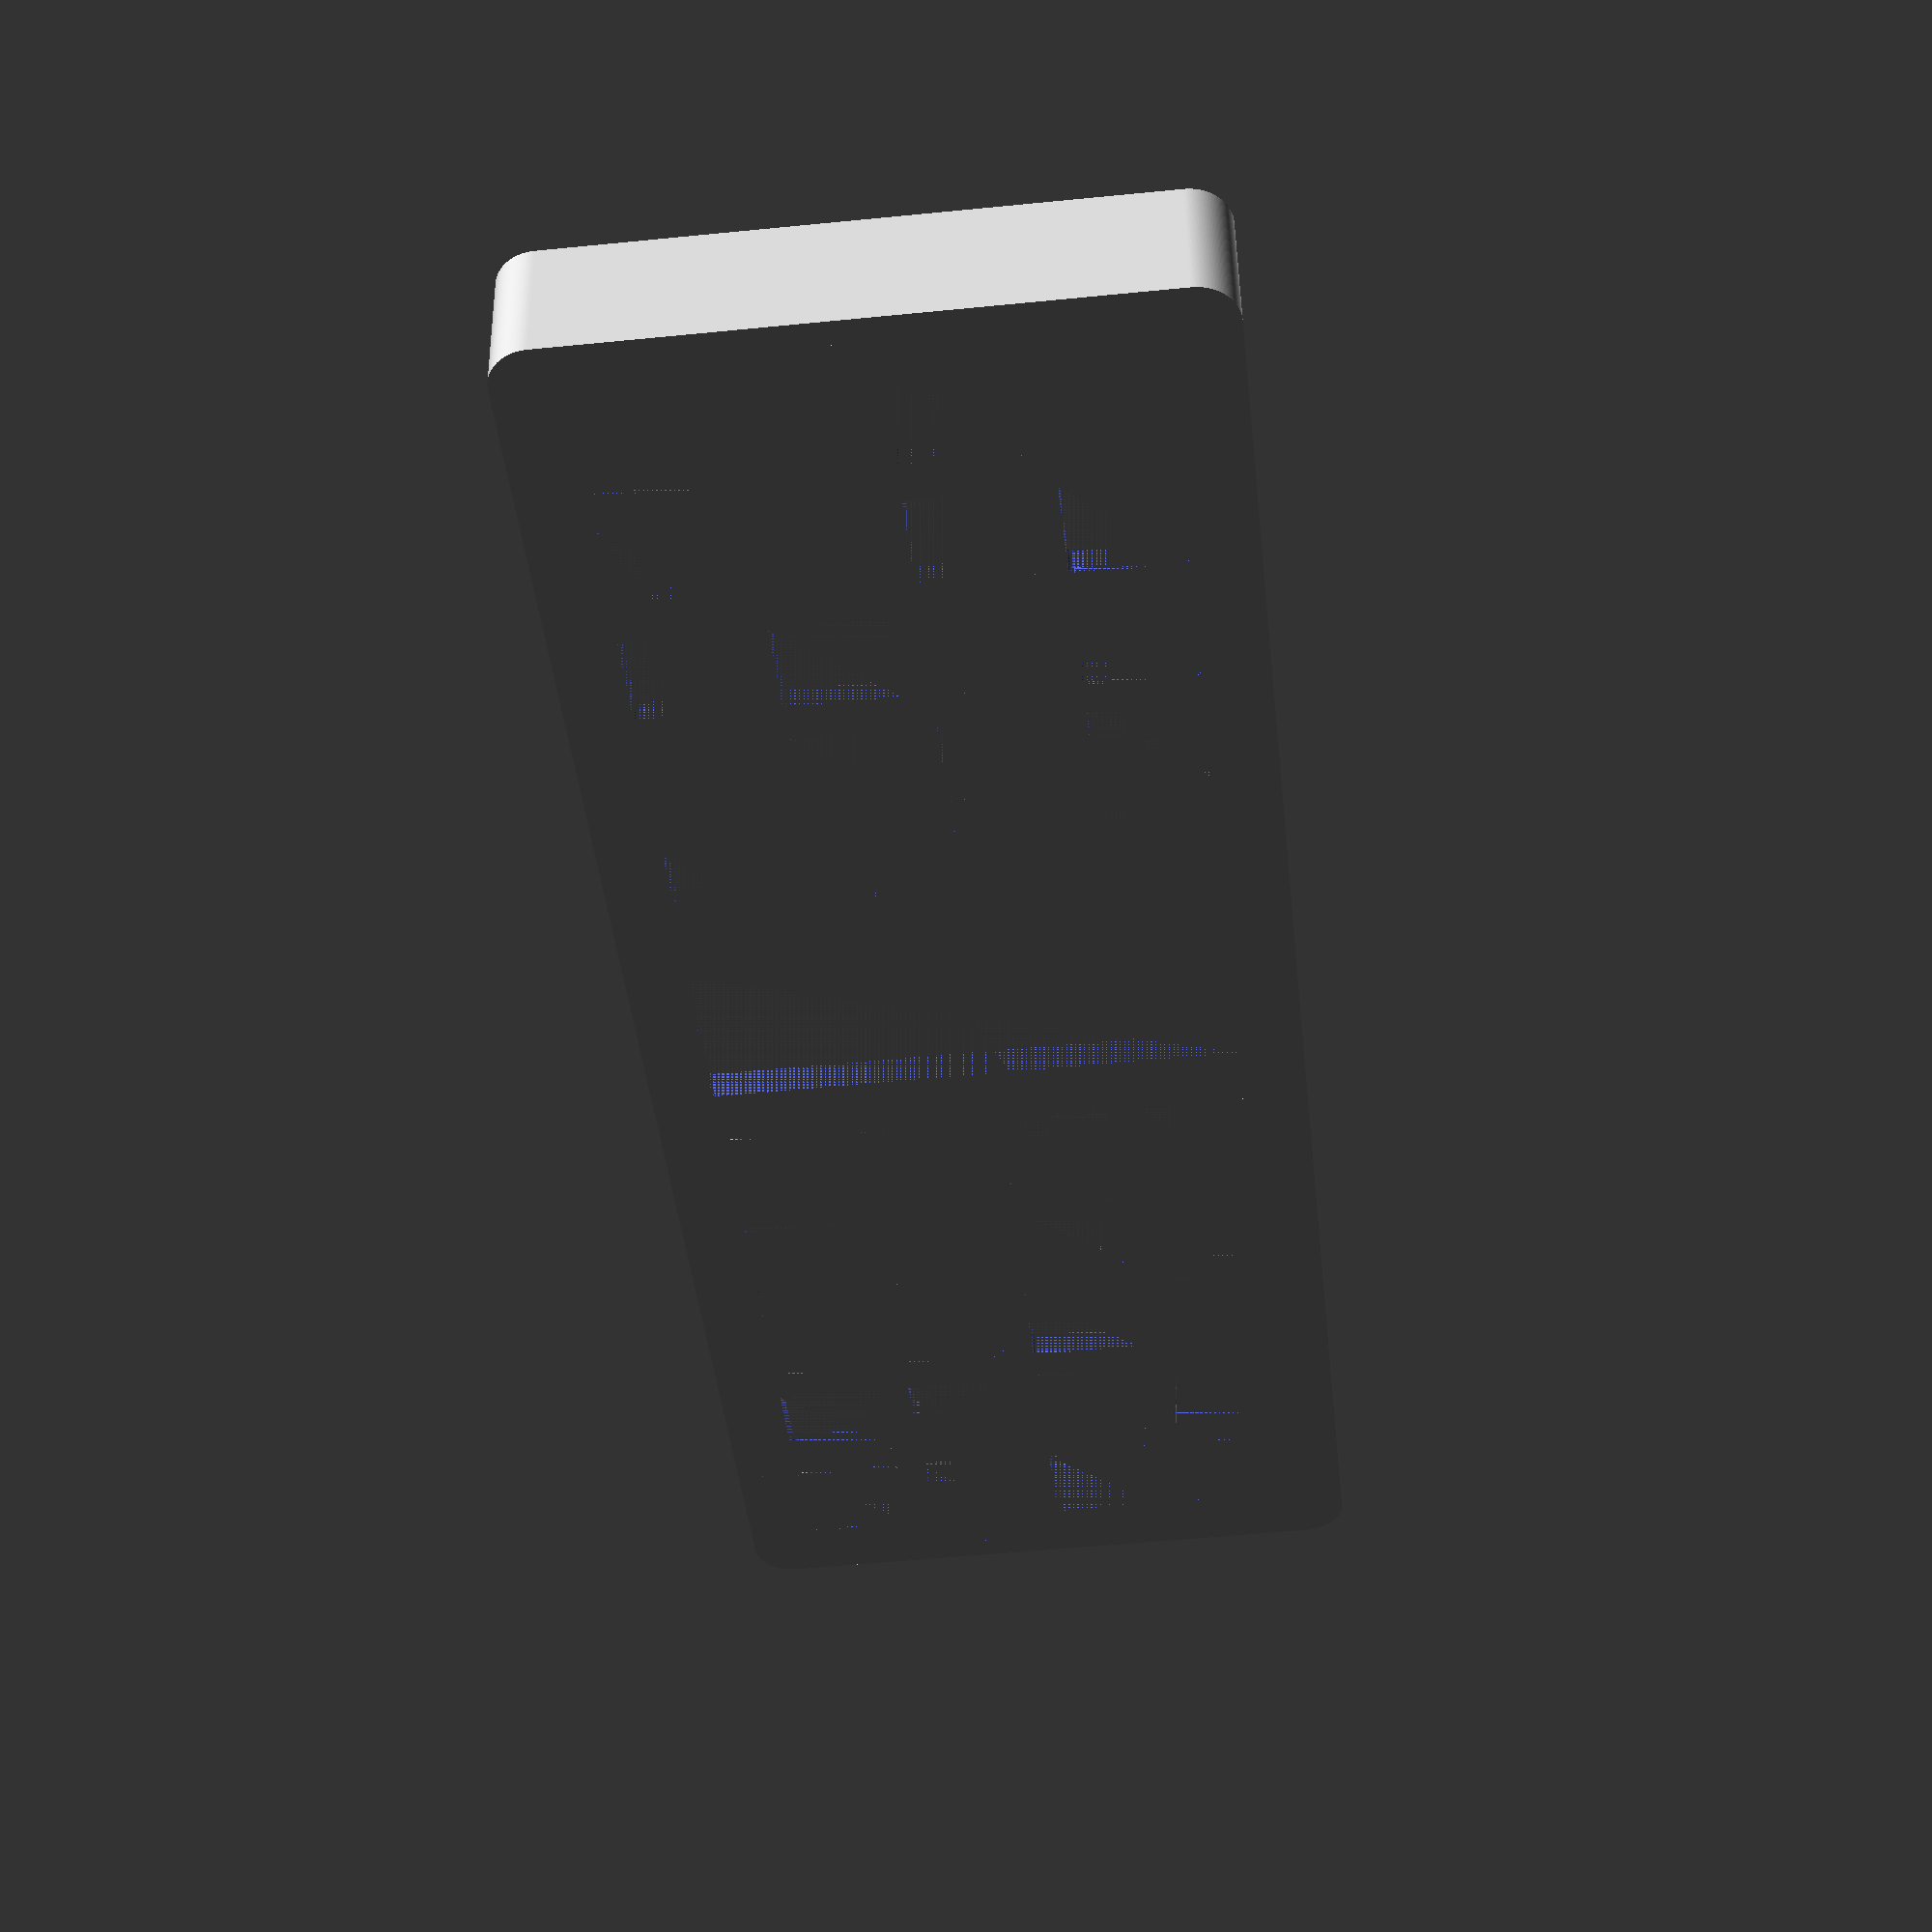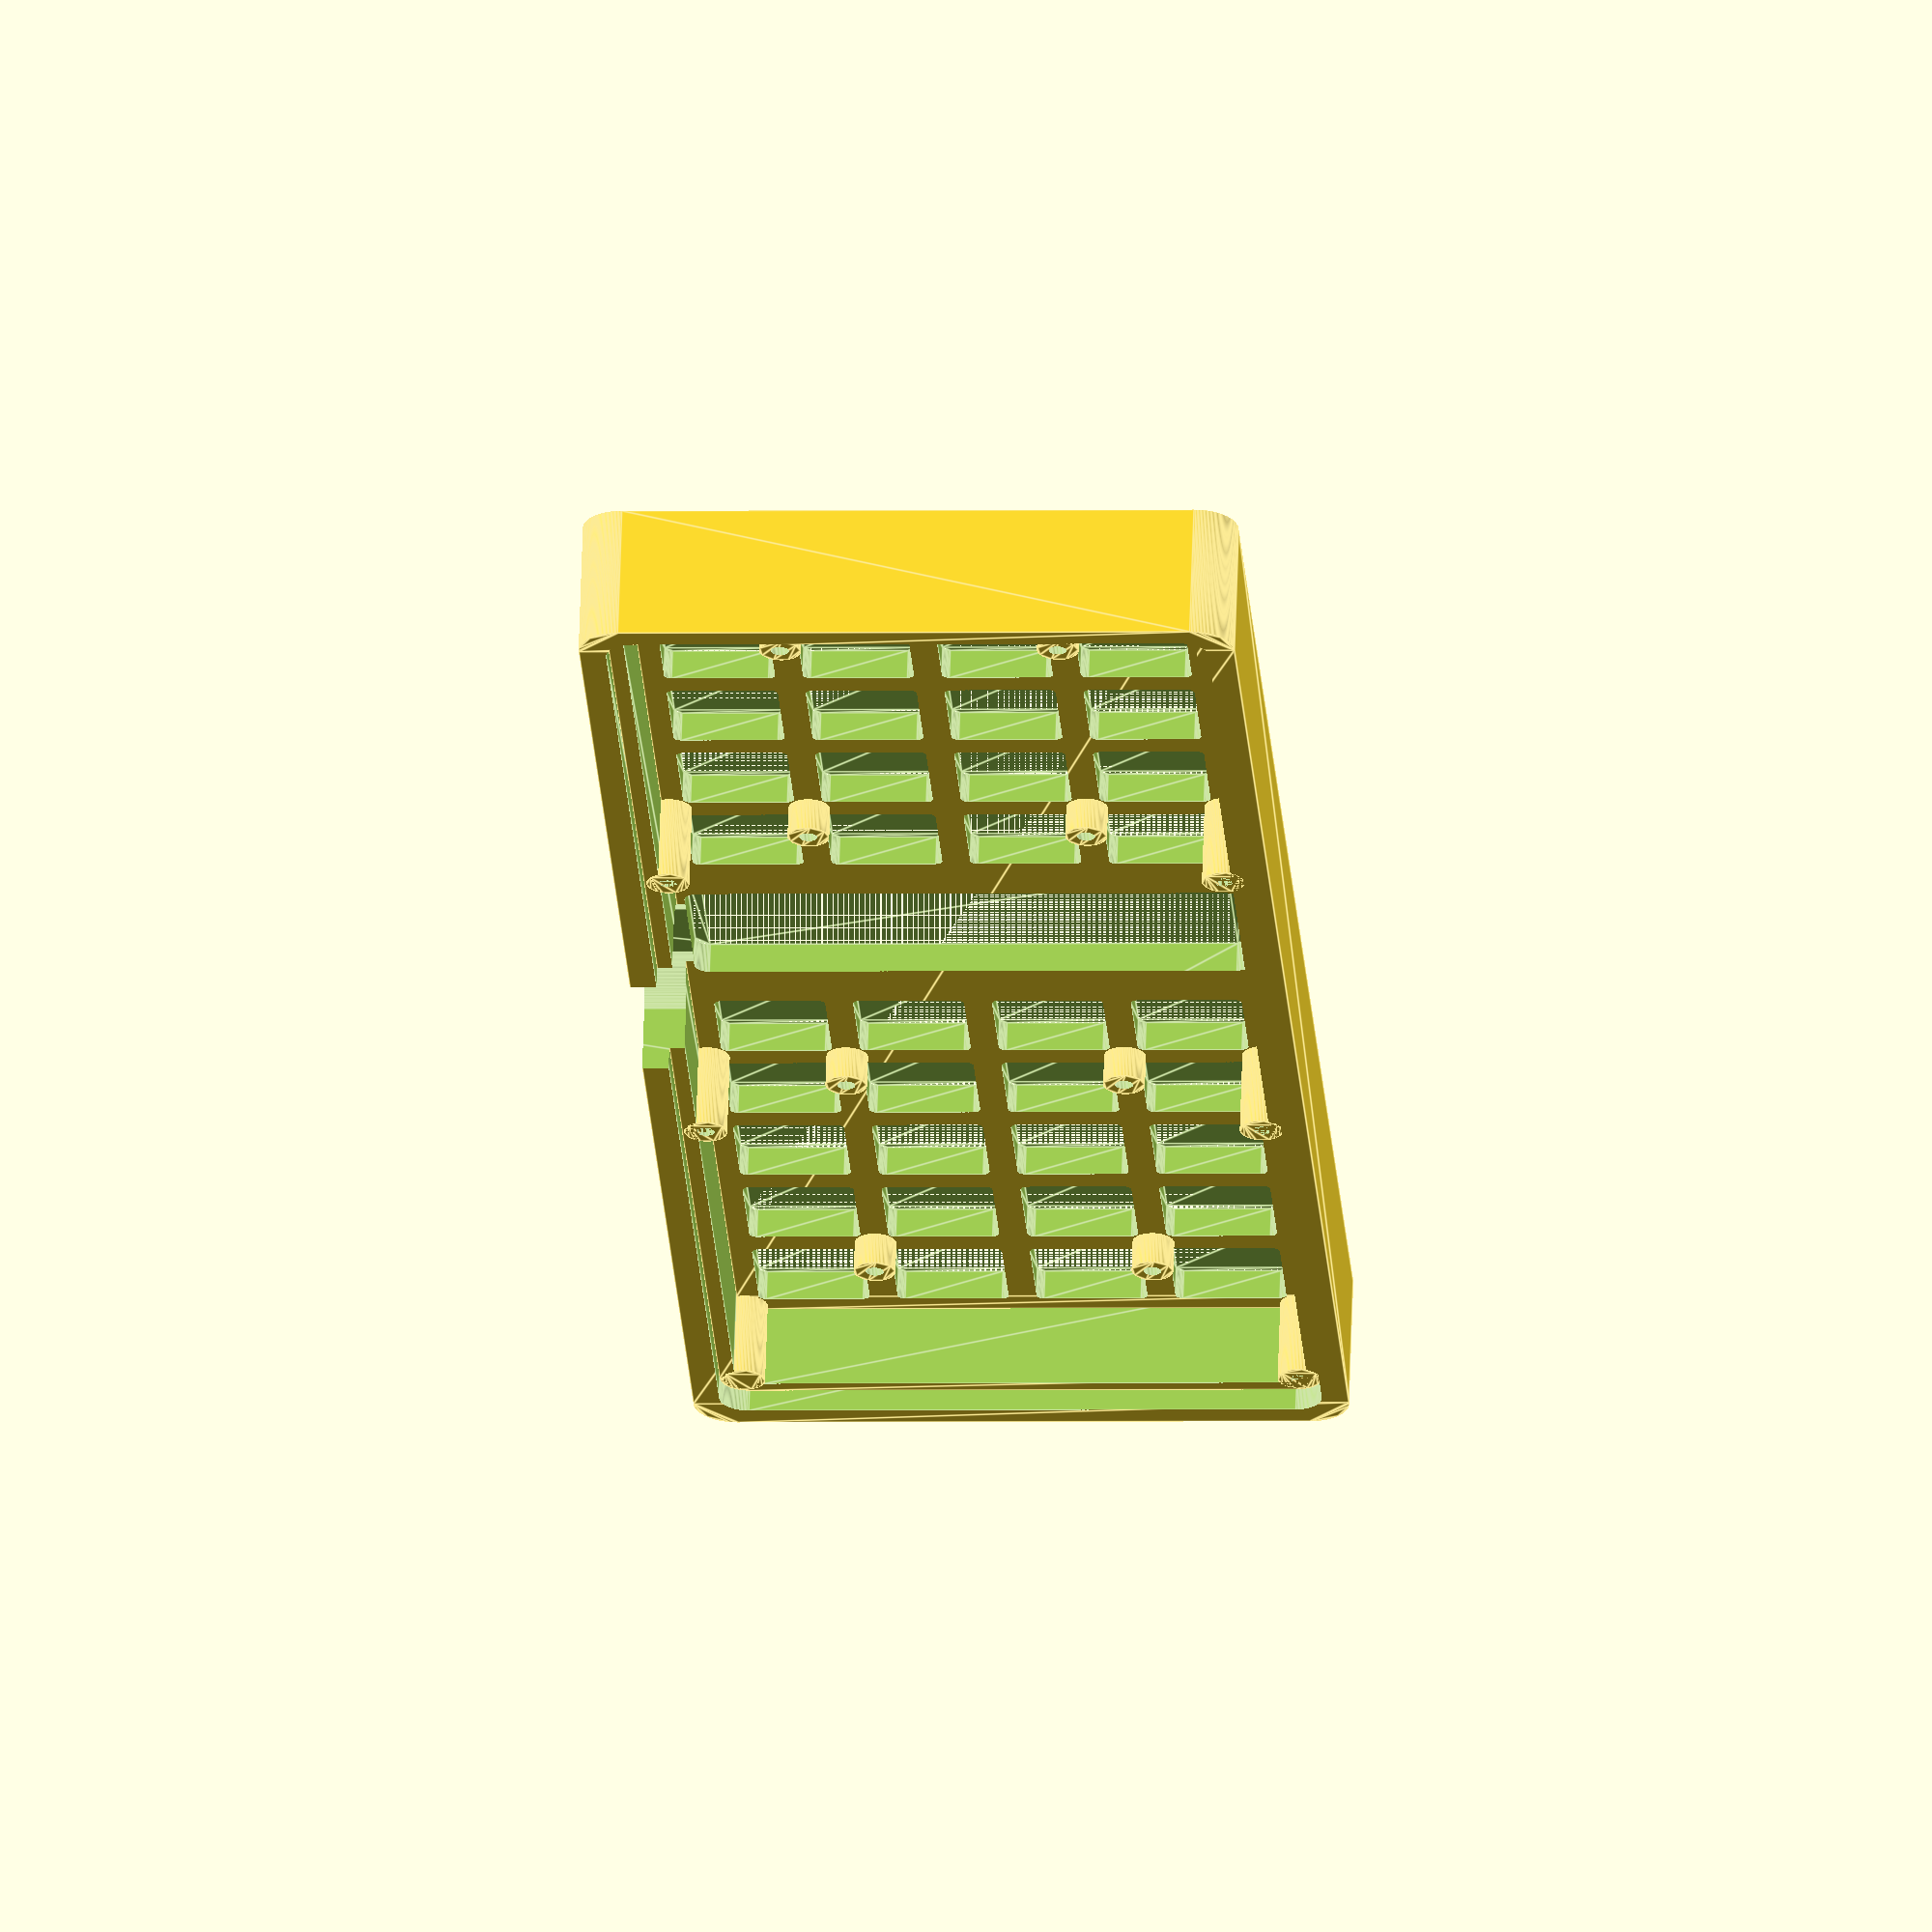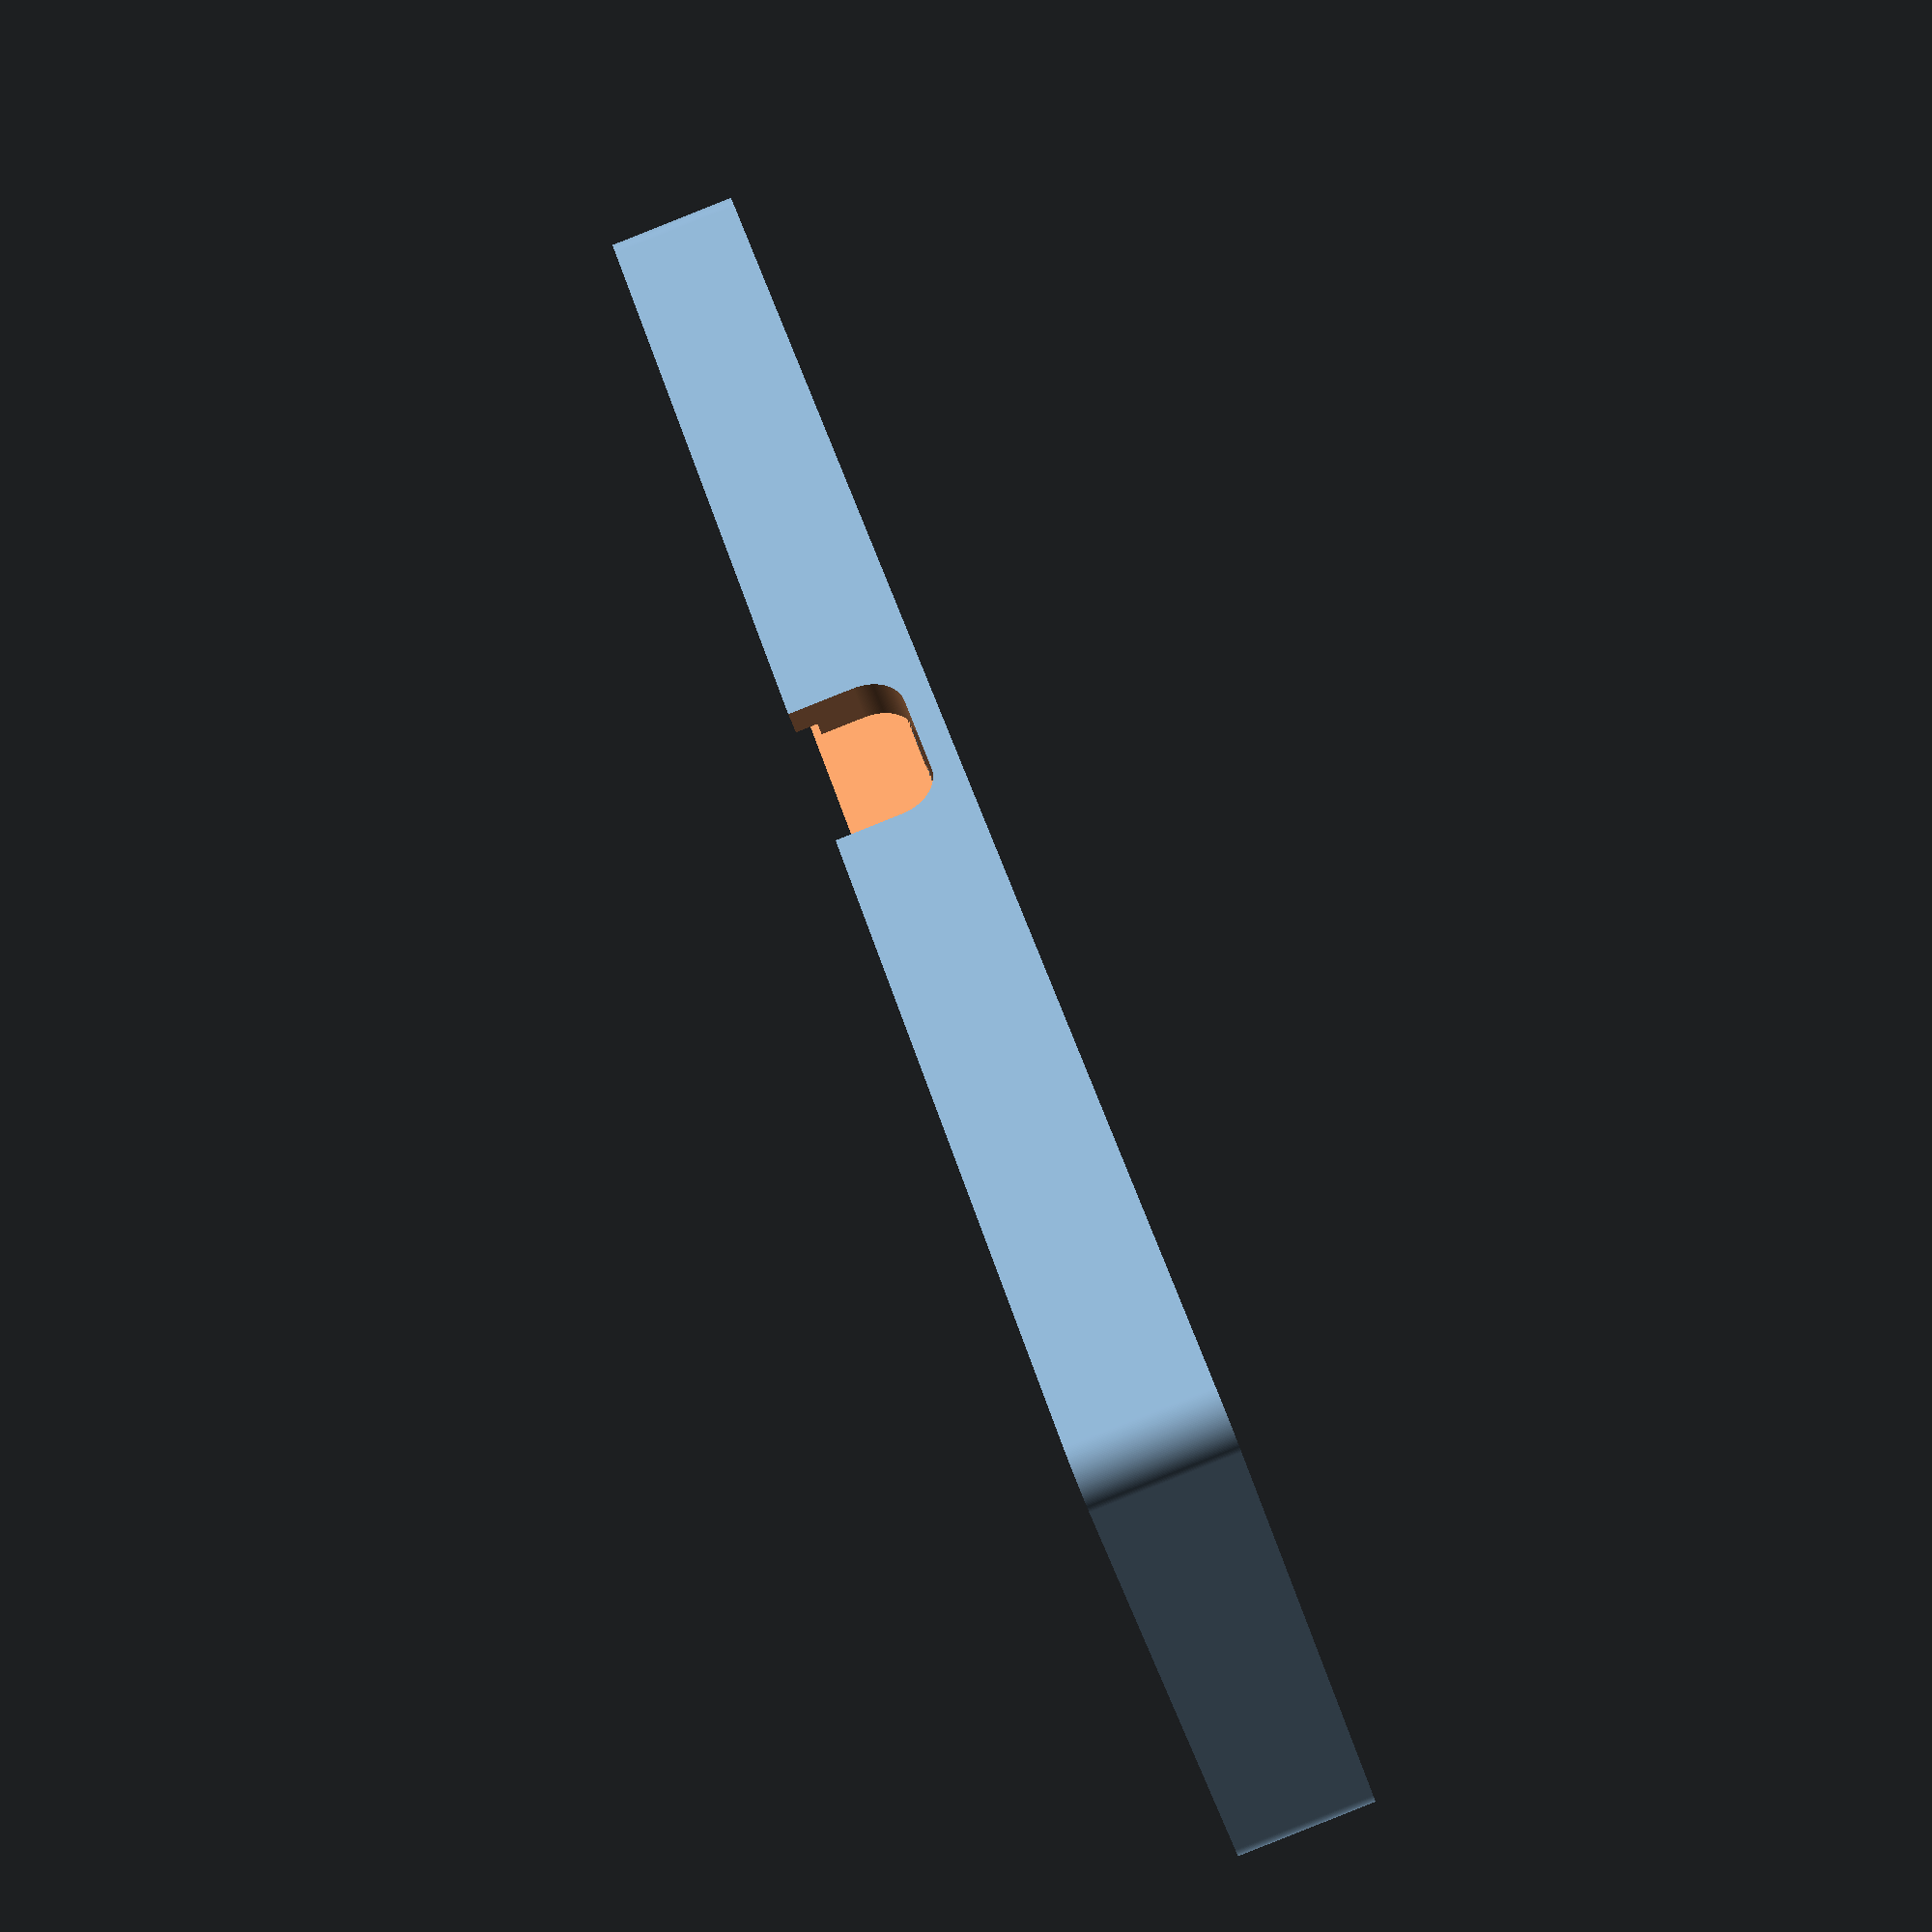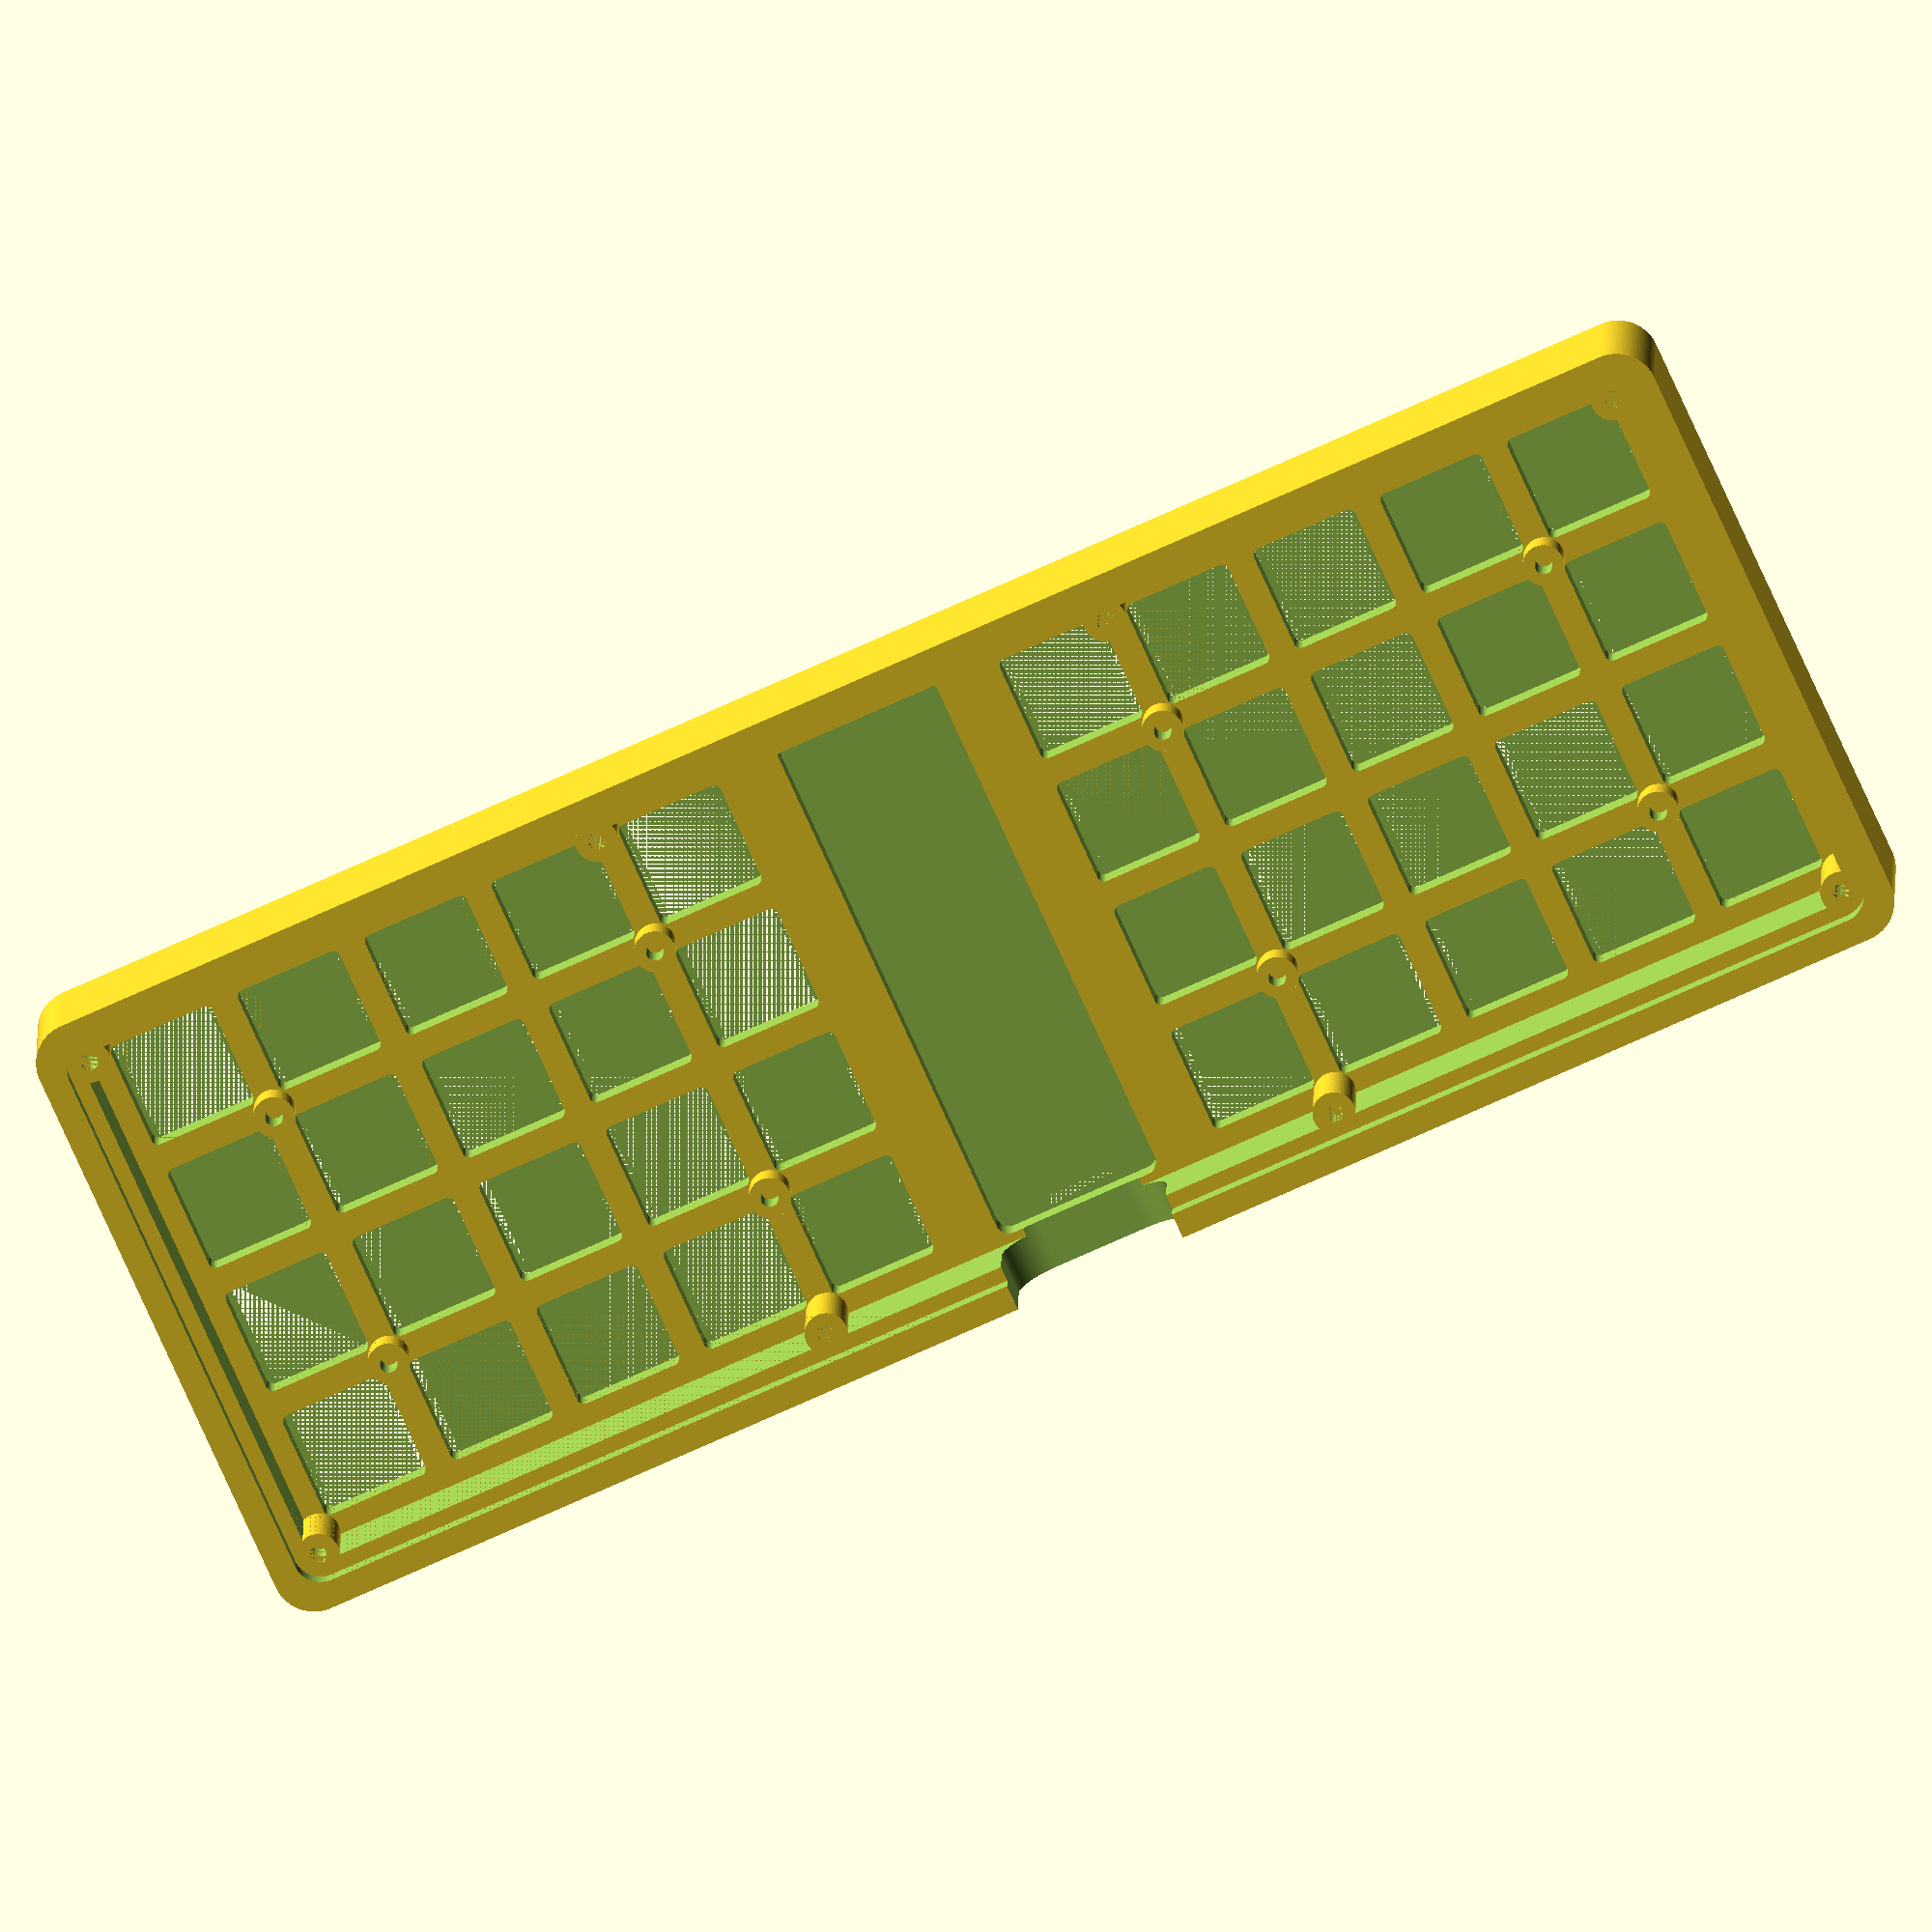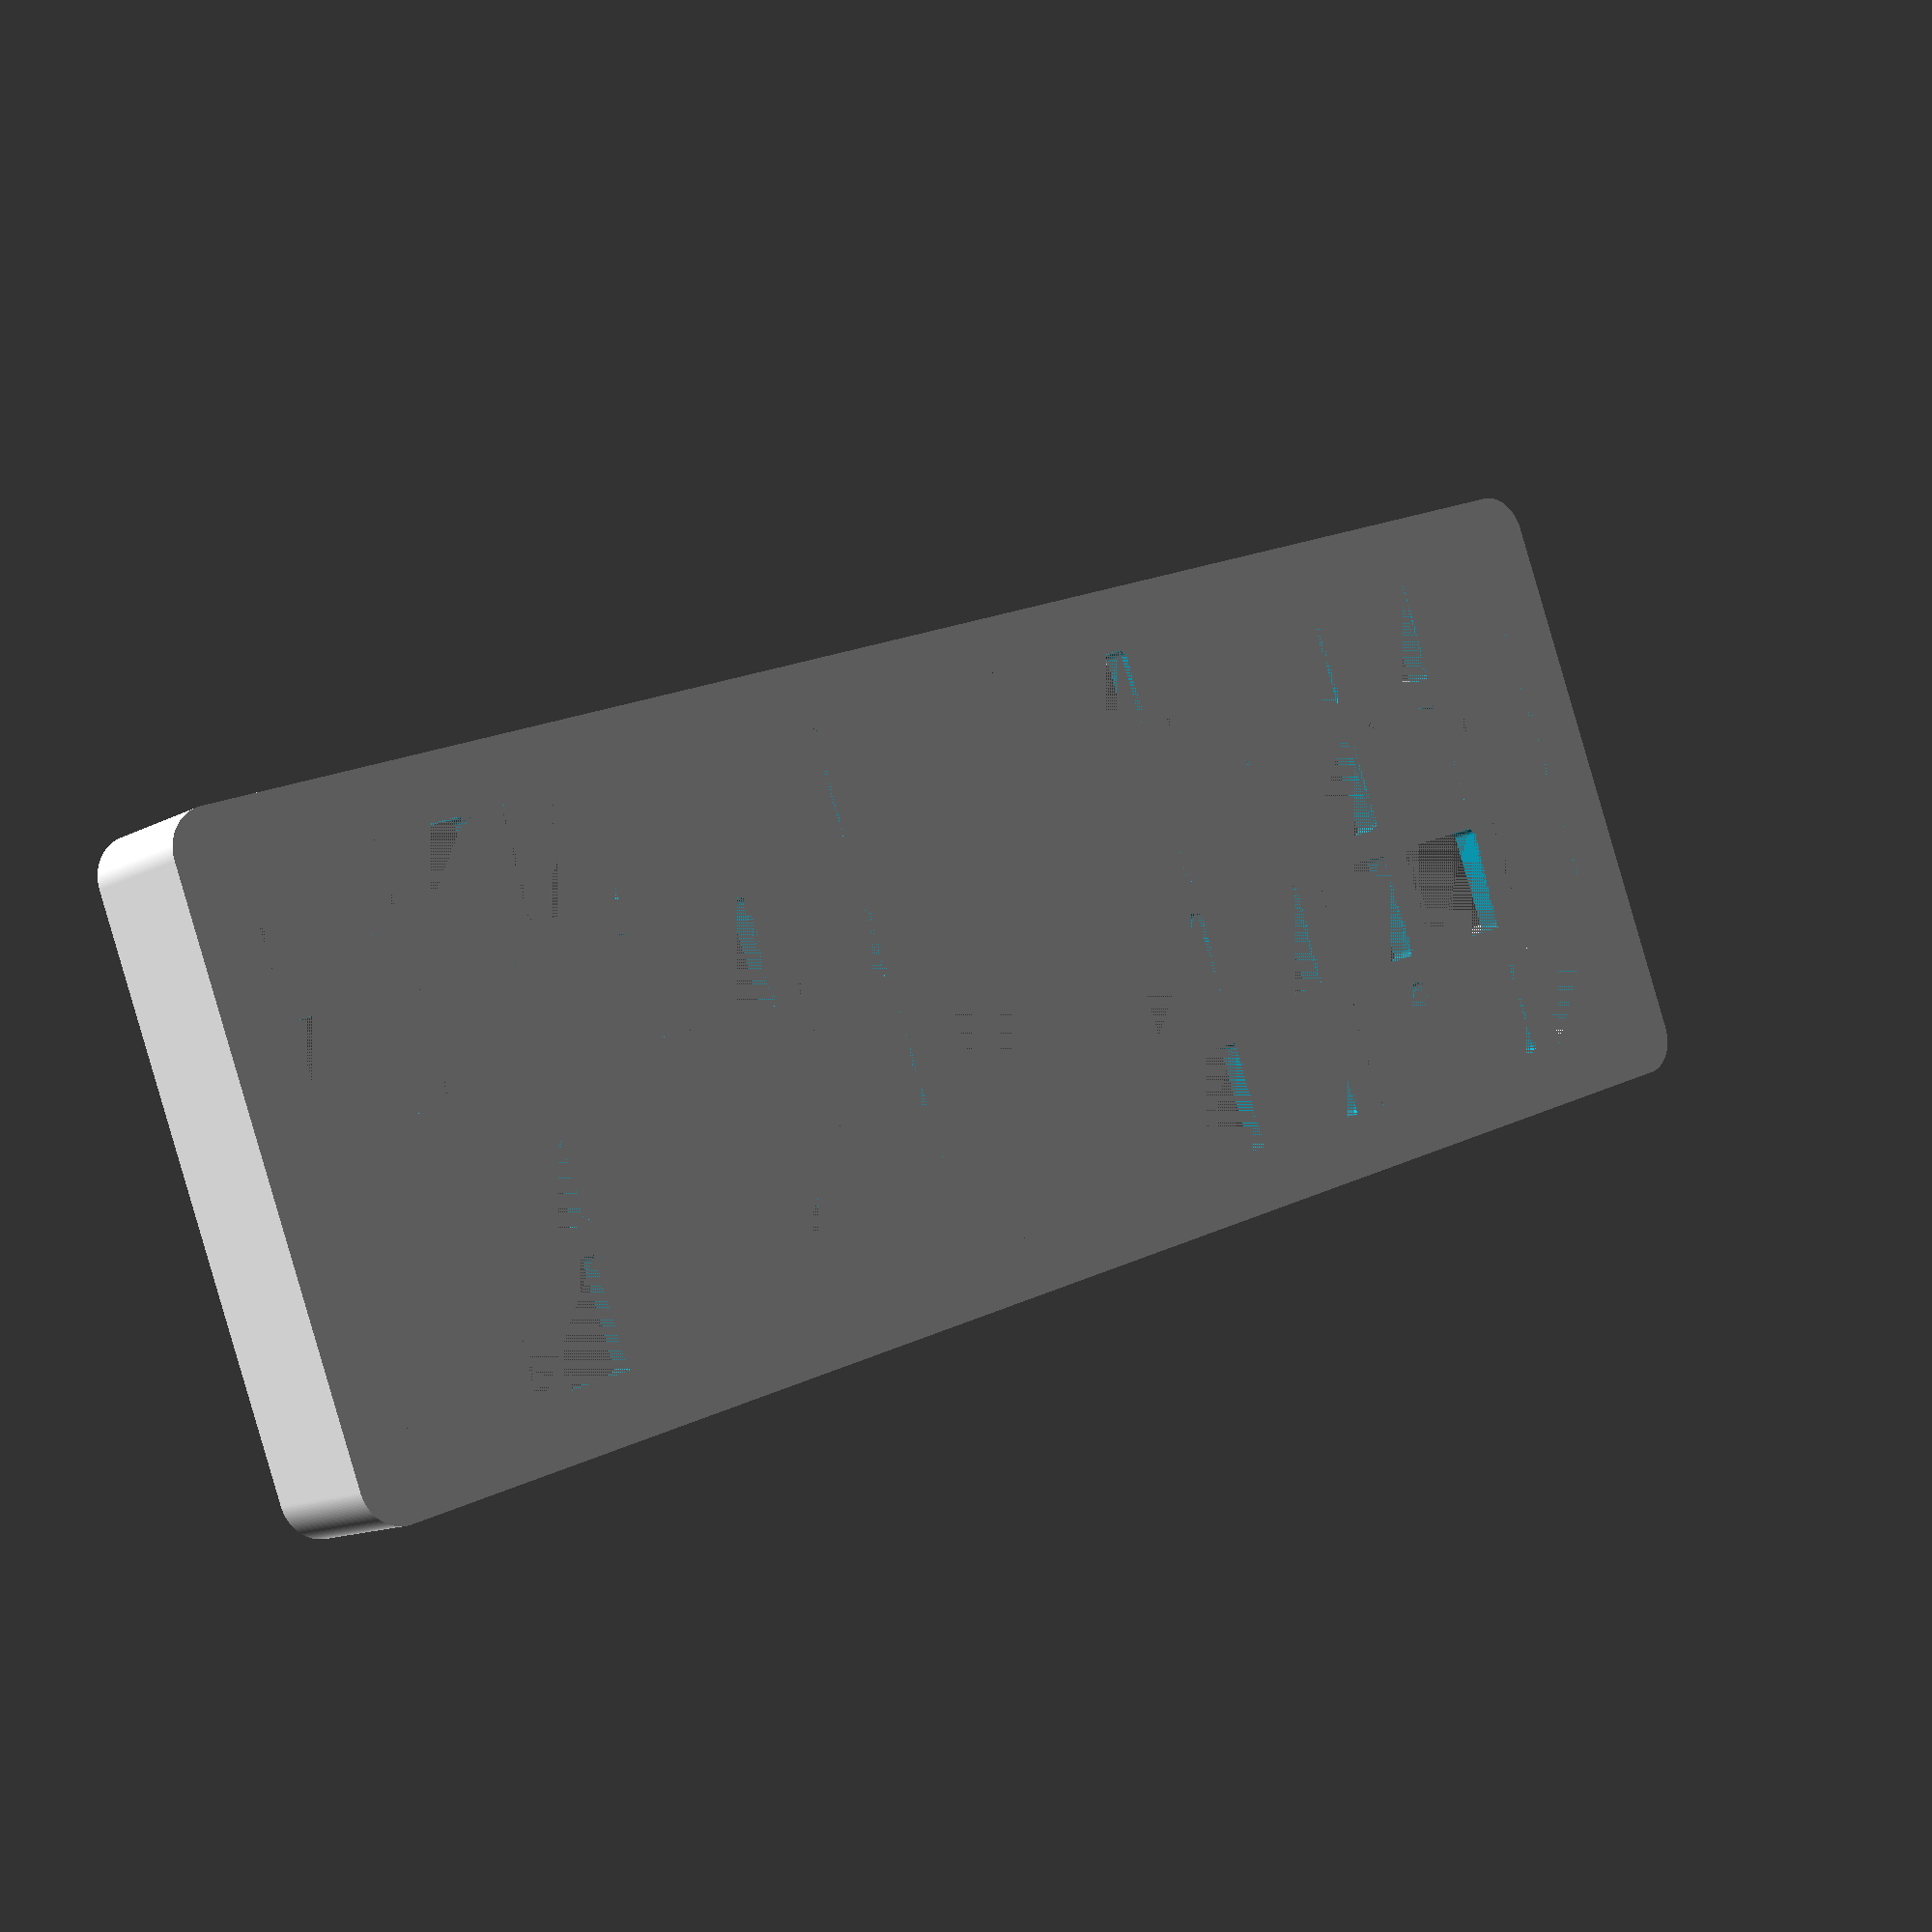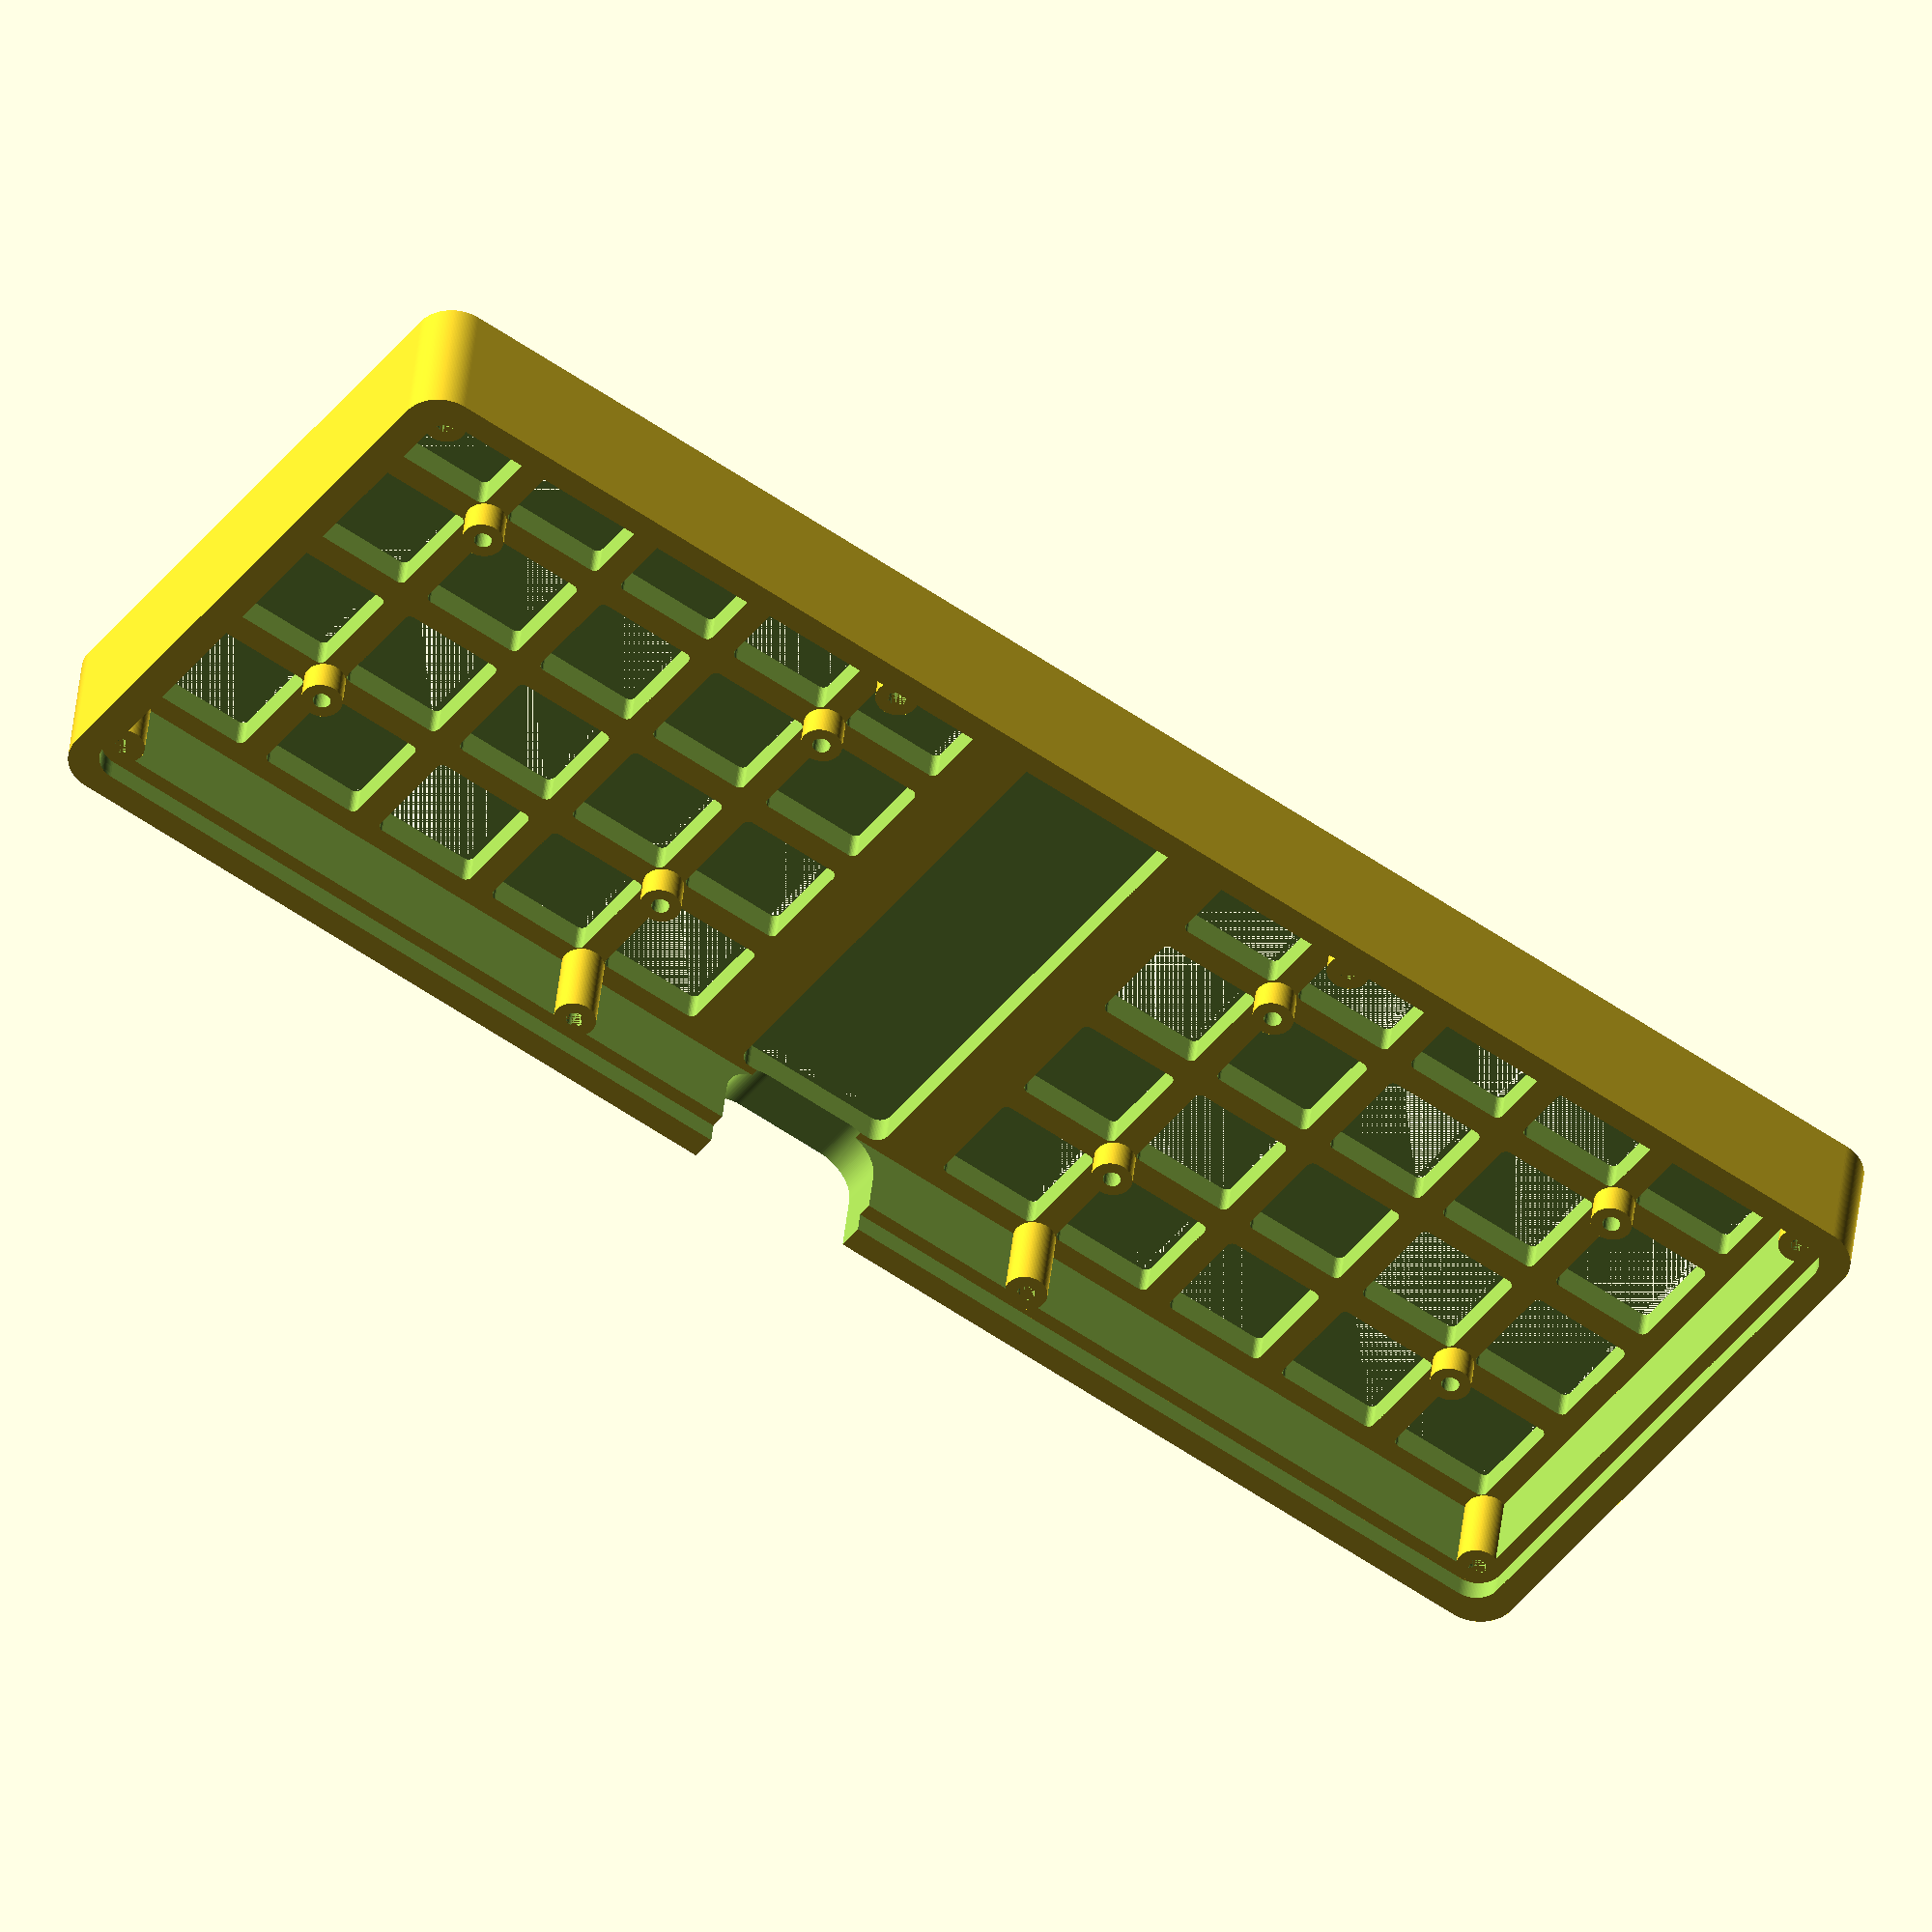
<openscad>
// units are in mm

$fa = 0.1;
$fs = 0.1;

//// MODULES 
module rounding2d(r) {
    offset(r = r) offset(delta = -r) children(0);
}

module fillet2d(r) {
    offset(r = -r) offset(delta = r) children(0);
}

function filletDepth(r, d, i) = r * cos(asin(d * i / r));

module topBottomFillet(b = 0, t = 2, r = 1, s = 4, e = 1) {
    if (e == 1) {        
        topFilletPeice(t = t, r = r, s = s) children(0);
        bottomFilletPeice(b = b, r = r, s = s) children(0);
        
        render()
        difference() {
            children(0);
            
            translate([0, 0, t - r])
            linear_extrude(r + 1)
            offset(delta = 1e5)
            projection()
            children(0);
            
            translate([0, 0, b - 1])
            linear_extrude(r + 1)
            offset(delta = 1e5)
            projection()
            children(0);
            
        }
    }
    if (e == 0) children(0);
}

module topFillet(t = 2, r = 1, s = 4, e = 1) {
    if (e == 1) {
        topFilletPeice(t = t, r = r, s = s) children(0);
        
        render()
        difference() {
            children(0);
            translate([0, 0, t-r])
            linear_extrude(r + 1)
            offset(delta = 1e5)
            projection()
            children(0);
        }
    }
    if (e == 0) children(0);
}

module bottomFillet(b = 0, r = 1, s = 4, e = 1) {
    if (e == 1) {
        bottomFilletPeice(b = b, r = r, s = s) children(0);
        
        render()
        difference() {
            children(0);
            translate([0, 0, b - r - 1])
            linear_extrude(r + 1)
            offset(delta = 1e5)
            projection()
            children(0);
        }
    }
    if (e == 0) children(0);
}

module topFilletPeice(t = 2, r = 1, s = 4) {
    d = r/s;
        
    for (i = [0:s]) {
        x = filletDepth(r, d, i);
        z = d * (s - i + 1);                  
        translate([0, 0, t - z]) 
        linear_extrude(d) 
        offset(delta = -r + x) 
        projection(true) 
        translate([0, 0, -t + z])
        children(0);
    }
}

module bottomFilletPeice(b = 0, r =1, s = 4) {
    d = r/s;
        
    for (i = [0:s]) {
        x = filletDepth(r, d, i);
        z = d * (s - i);
        translate([0, 0, b + z]) 
        linear_extrude(d) 
        offset(delta = -r + x) 
        projection(true)
        translate([0, 0, b - z])
        children(0);
    }
}


//// CONSTANTS
// Choc spacing dimensions
KEY_LENGTH = 10;
KEY_WIDTH = 10;

// Choc plate cutout dimensions
KEY_CUTOUT_X = 8;
KEY_CUTOUT_Y = KEY_CUTOUT_X;
KEY_CUTOUT_RADIUS = 0.5;

// Case constants
INNER_FILLET_RADIUS = 2.0; // internal fillet
OUTER_FILLET_RADIUS = 3.0; // external fillet
CORNER_FILLET_RADIUS = 1.0; // use to round out case

FLOOR_LIP_LENGTH = 1.1;

WALL_MARGIN = 0.3; // gap between pcb and case for one side
PCB_TOLERANCE = 0.3 + WALL_MARGIN; // accounts for pcb cutout tolerance

TOTAL_WALL_WIDTH = 3.0;
INNER_WALL_WIDTH = FLOOR_LIP_LENGTH;
OUTER_WALL_WIDTH = TOTAL_WALL_WIDTH - INNER_WALL_WIDTH;

NUM_KEYS_X = 12;
NUM_KEYS_Y = 4;

// Dimensions
PCB_LENGTH = KEY_LENGTH * NUM_KEYS_X;
PCB_WIDTH = KEY_WIDTH * NUM_KEYS_Y;

CASE_INNER_LENGTH = PCB_LENGTH + (PCB_TOLERANCE*2);
CASE_INNER_WIDTH = PCB_WIDTH + (PCB_TOLERANCE*2);

CASE_INNER_WALL_LENGTH = CASE_INNER_LENGTH + (INNER_WALL_WIDTH*2);
CASE_INNER_WALL_WIDTH = CASE_INNER_WIDTH + (INNER_WALL_WIDTH*2);

CASE_OUTER_WALL_LENGTH = CASE_INNER_WALL_LENGTH + (OUTER_WALL_WIDTH*2);
CASE_OUTER_WALL_WIDTH = CASE_INNER_WALL_WIDTH + (OUTER_WALL_WIDTH*2);

PLATE_HEIGHT = 2.2; // 1.2; // Height of the integrated plate
FLOOR_HEIGHT = 1.6; // Height of the PCB bottom
CASE_UPPER_HEIGHT = 0; // Height of the wall above the plate
CASE_INNER_WALL_HEIGHT = PLATE_HEIGHT+6; //TODO; can probably be lower
CASE_OUTER_WALL_HEIGHT = CASE_INNER_WALL_HEIGHT+FLOOR_HEIGHT+CASE_UPPER_HEIGHT; // Height of the outer case
SCREW_POLE_HEIGHT = CASE_INNER_WALL_HEIGHT;
// no holes
SCREW_POLE_INNER_HEIGHT = SCREW_POLE_HEIGHT - 3.5;

SCREW_POLE_OUTER_RADIUS = 3.1/2;
SCREW_POLE_INNER_RADIUS = 1.3/2;

// Modules
module case_inner_square(height, corner_radius) {
    linear_extrude(height)
        rounding2d(corner_radius)
        square([CASE_INNER_LENGTH,CASE_INNER_WIDTH], center = true);
}

module case_inner_wall_square(height, corner_radius) {
    linear_extrude(height)
        rounding2d(corner_radius)
        square([CASE_INNER_WALL_LENGTH,CASE_INNER_WALL_WIDTH], center = true);
}

module case_outer_wall_square(height, corner_radius) {
    translate([0,0,-CASE_UPPER_HEIGHT])
        linear_extrude(height)
        rounding2d(corner_radius)
        square([CASE_OUTER_WALL_LENGTH,CASE_OUTER_WALL_WIDTH], center = true);
}

module key_cutout_square() {
    linear_extrude(PLATE_HEIGHT+0.01)
        rounding2d(KEY_CUTOUT_RADIUS)
        square([KEY_CUTOUT_X,KEY_CUTOUT_Y], center = true);
}

module key_flexture(key_x, key_y, key_difference, spring_thickness) {
    base_thickness = 0; // base thickness is used to give more strength for the base

    linear_extrude(0.2)
        union(){
            // NOTE: springs should be turned into a module
            // towards key
            translate([-KEY_CUTOUT_X/4,(+key_y/2)+((key_difference/2)/2)+(spring_thickness/2),0])
                square([spring_thickness+base_thickness, key_difference/2], center = true);
            translate([+KEY_CUTOUT_X/4,(+key_y/2)+((key_difference/2)/2)+(spring_thickness/2),0])
                square([spring_thickness+base_thickness, key_difference/2], center = true);
            // towards cutout
            translate([+KEY_CUTOUT_X/4,(+key_y/2)+((key_difference/2)/2)-(spring_thickness/2),0])
                square([spring_thickness, key_difference/2], center = true);
            translate([-KEY_CUTOUT_X/4,(+key_y/2)+((key_difference/2)/2)-(spring_thickness/2),0])
                square([spring_thickness, key_difference/2], center = true);
            // re-enforcement
            
            translate([0,(+key_y/2)+0.2,0])
                square([key_x-1.5, 0.5], center = true);
        };
    
    // tab on key to prevent it from lifting out of the case
    tab_thickness = 0.5;
    translate([0,(-key_y/2),0.7])
        linear_extrude(tab_thickness)
        square([5,1.4], center = true);
        
    tab_thickness = 0.5;
    translate([0,(-key_y/2)-(key_difference/2)])
        linear_extrude(tab_thickness)
        
        square([5,1.4], center = true);
}

module key_square() {
    spring_thickness = 0.5;
    key_height = 3;
    key_difference = 2;
    key_x = KEY_CUTOUT_X-key_difference;
    key_y = KEY_CUTOUT_Y-key_difference;
    union(){
        translate([0,0,-key_height+PLATE_HEIGHT])
            union(){
                linear_extrude(key_height)
                    rounding2d(KEY_CUTOUT_RADIUS)
                    square([key_x,key_y], center = true);
            };
        key_flexture(key_x, key_y, key_difference, spring_thickness);
    }
}

module key_cutout_matrix() {
    for (i = [0:NUM_KEYS_X-1]){
        for (j = [0:NUM_KEYS_Y-1]){
            if (i!=5 && i!=6){ // We don't want key cutouts on the middle cols
                translate([KEY_LENGTH*(i-((NUM_KEYS_X/2)-0.5)),KEY_WIDTH*(j-(NUM_KEYS_Y/2)+0.5),0])
                    key_cutout_square();
            }    
        }
    }
}

module key_matrix(){
    for (i = [0:NUM_KEYS_X-1]){
        for (j = [0:NUM_KEYS_Y-1]){
            if (i!=5 && i!=6){ // We don't want key cutouts on the middle cols
                translate([KEY_LENGTH*(i-((NUM_KEYS_X/2)-0.5)),KEY_WIDTH*(j-(NUM_KEYS_Y/2)+0.5),0])
                    key_square();
            }    
        }
    }
}

module key_silicone() {
    
}

module key_silicone_matrix(){
    for (i = [0:NUM_KEYS_X-1]){
        for (j = [0:NUM_KEYS_Y-1]){
            if (i!=5 && i!=6){ // We don't want key cutouts on the middle cols
                translate([KEY_LENGTH*(i-((NUM_KEYS_X/2)-0.5)),KEY_WIDTH*(j-(NUM_KEYS_Y/2)+0.5),0])
                    key_square();
            }    
        }
    }
}

module screw_pole() {
    difference(){
        linear_extrude(SCREW_POLE_HEIGHT)
            circle(SCREW_POLE_OUTER_RADIUS);
        screw_hole();
    }
}

module screw_hole() {
    height_diff = SCREW_POLE_HEIGHT-SCREW_POLE_INNER_HEIGHT;

    translate([0,0,height_diff])
    linear_extrude(SCREW_POLE_INNER_HEIGHT)
        circle(SCREW_POLE_INNER_RADIUS);
}

module screw_pole_matrix() {
    for (i = [0:NUM_KEYS_X]){
        for (j = [0:NUM_KEYS_Y]){
            if (
                (i==0  && j==0)  ||
                (i==0  && j==4)  ||
                (i==4  && j==0)  ||
                (i==4  && j==4)  ||
                (i==8  && j==0)  ||
                (i==8  && j==4)  ||
                (i==12  && j==0) ||
                (i==12  && j==4)  
            ){
                translate([KEY_LENGTH*(i-((NUM_KEYS_X/2))),KEY_WIDTH*(j-(NUM_KEYS_Y/2)),0])
                    screw_pole();
            }    
        }
    }
}

module screw_hole_matrix() {
    for (i = [0:NUM_KEYS_X]){
        for (j = [0:NUM_KEYS_Y]){
            if (
                (i==0  && j==0)  ||
                (i==0  && j==4)  ||
                (i==4  && j==0)  ||
                (i==4  && j==4)  ||
                (i==8  && j==0)  ||
                (i==8  && j==4)  ||
                (i==12  && j==0) ||
                (i==12  && j==4)  
            ){
                translate([KEY_LENGTH*(i-((NUM_KEYS_X/2))),KEY_WIDTH*(j-(NUM_KEYS_Y/2)),0])
                    screw_hole();
            }    
        }
    }
}


module standoff() {
    height_diff = SCREW_POLE_HEIGHT-SCREW_POLE_INNER_HEIGHT;
    difference(){
        linear_extrude(4.5)
            circle(1.5);
            
        translate([0,0,0])
            linear_extrude(SCREW_POLE_INNER_HEIGHT)
            circle(SCREW_POLE_INNER_RADIUS);
    }
}

module standoff_matrix() {
    for (i = [0:NUM_KEYS_X]){
        for (j = [0:NUM_KEYS_Y]){
            if (
                (i==1  && j==1)  ||
                (i==4  && j==1)  ||
                (i==8  && j==1)  ||
                (i==11 && j==1)  ||
                (i==1  && j==3)  ||
                (i==4  && j==3)  ||
                (i==8  && j==3)  ||
                (i==11 && j==3)
            ){
                translate([KEY_LENGTH*(i-((NUM_KEYS_X/2))),KEY_WIDTH*(j-(NUM_KEYS_Y/2)),0])
                    standoff();
            }    
        }
    }
}

module usb_cutout() {
    cutout_width = 13;
    cutout_height = 11;
    
    cutout_pos_height = 7.5;
    
    rotate([90,0,0])
        translate([0,cutout_pos_height,-40])
        linear_extrude(TOTAL_WALL_WIDTH+0.01+25)
        rounding2d(3.0)
        square([cutout_width, cutout_height], center=true);
}

module middle_plate_cutout() {
    padding = 1;
    width = (KEY_LENGTH-padding )* 2;
    length = (KEY_WIDTH*NUM_KEYS_Y)+(PCB_TOLERANCE*2);
    
    linear_extrude(PLATE_HEIGHT+(CASE_UPPER_HEIGHT/2)+0.01)
        // rounding2d(0.5)
        square([width, length], center = true);
}


module switch_cutout() {
    cutout_width = 12.5;
    cutout_height = 40;
    
    cutout_pos_height = FLOOR_HEIGHT + 2;
    
        linear_extrude(TOTAL_WALL_WIDTH+0.01+20)
        rounding2d(1.0)
        square([cutout_width, cutout_height], center=true);
}

module reset_cutout() {
    cutout_width = 6;
    cutout_height = 2.5;
    
    cutout_pos_height = FLOOR_HEIGHT + 2;
    
    rotate([90,0,0])
        translate([-14.5,cutout_pos_height,-45])
        linear_extrude(TOTAL_WALL_WIDTH+0.01+10)
        rounding2d(1.0)
        square([cutout_width, cutout_height], center=true);
}

if (true){
    difference(){
        union(){
            difference(){
                case_inner_square(PLATE_HEIGHT,INNER_FILLET_RADIUS);
                //middle_plate_cutout();
            }


            difference(){
                case_inner_wall_square(CASE_INNER_WALL_HEIGHT,INNER_FILLET_RADIUS);
                case_inner_square(CASE_INNER_WALL_HEIGHT+0.01,INNER_FILLET_RADIUS);
            }
            
            difference(){
                topBottomFillet(b = -CASE_UPPER_HEIGHT, t = CASE_INNER_WALL_HEIGHT+FLOOR_HEIGHT, r = 2, s = 20, e=0)
                case_outer_wall_square(CASE_OUTER_WALL_HEIGHT, OUTER_FILLET_RADIUS);
                case_inner_wall_square(CASE_OUTER_WALL_HEIGHT+0.01, INNER_FILLET_RADIUS); // delete lower portion
            }
        }
        key_cutout_matrix();
        usb_cutout();
        switch_cutout();
        reset_cutout();
        screw_hole_matrix();
    }
    screw_pole_matrix();
    standoff_matrix();
}
// usb_cutout();
//screen_cutout();


module case_floor_holes() {
    m1_6_hole_radius = (2/2);

    for (i = [0:NUM_KEYS_X]){
        for (j = [0:NUM_KEYS_Y]){
            if (
                (i==1  && j==1)  ||
                (i==11 && j==1)  ||
                (i==4  && j==2)  ||
                (i==8  && j==2)  ||
                (i==1  && j==3)  ||
                (i==11 && j==3)
            ){
                translate([KEY_LENGTH*(i-((NUM_KEYS_X/2))),KEY_WIDTH*(j-(NUM_KEYS_Y/2)),0])
                    circle(m1_6_hole_radius);
            }    
        }
    }
}

// case Floor. Generally consists of a piece of pcb or acrylic
module case_floor() {
    plate_height = 1.57;
    margin = 1;
    difference(){
        translate([0,0,CASE_INNER_WALL_HEIGHT+0.01+0])
            difference(){
                linear_extrude(plate_height)
                    rounding2d(INNER_FILLET_RADIUS)
                    // Want the plate to rest in the middle of the case lip,
                    // hence we subtract half of the inner wall width once on each side
                    square([CASE_INNER_WALL_LENGTH-(INNER_WALL_WIDTH*2/2),CASE_INNER_WALL_WIDTH-(INNER_WALL_WIDTH*2/2)], center = true);
                    //square([CASE_INNER_WALL_LENGTH,CASE_INNER_WALL_WIDTH], center = true);
        //        linear_extrude(plate_height+0.01)
        //            case_floor_holes();
                
                translate([0,0,-4])
                    screw_hole_matrix();
            }
        // usb_cutout();
    }
}

if (false){
    case_floor();
}


if (false){
    key_matrix();
}
</openscad>
<views>
elev=133.5 azim=276.1 roll=0.9 proj=p view=solid
elev=116.4 azim=86.1 roll=178.2 proj=o view=edges
elev=269.1 azim=316.8 roll=68.3 proj=p view=solid
elev=345.8 azim=155.7 roll=0.7 proj=o view=wireframe
elev=12.7 azim=200.9 roll=141.9 proj=p view=solid
elev=138.9 azim=35.5 roll=174.3 proj=o view=solid
</views>
